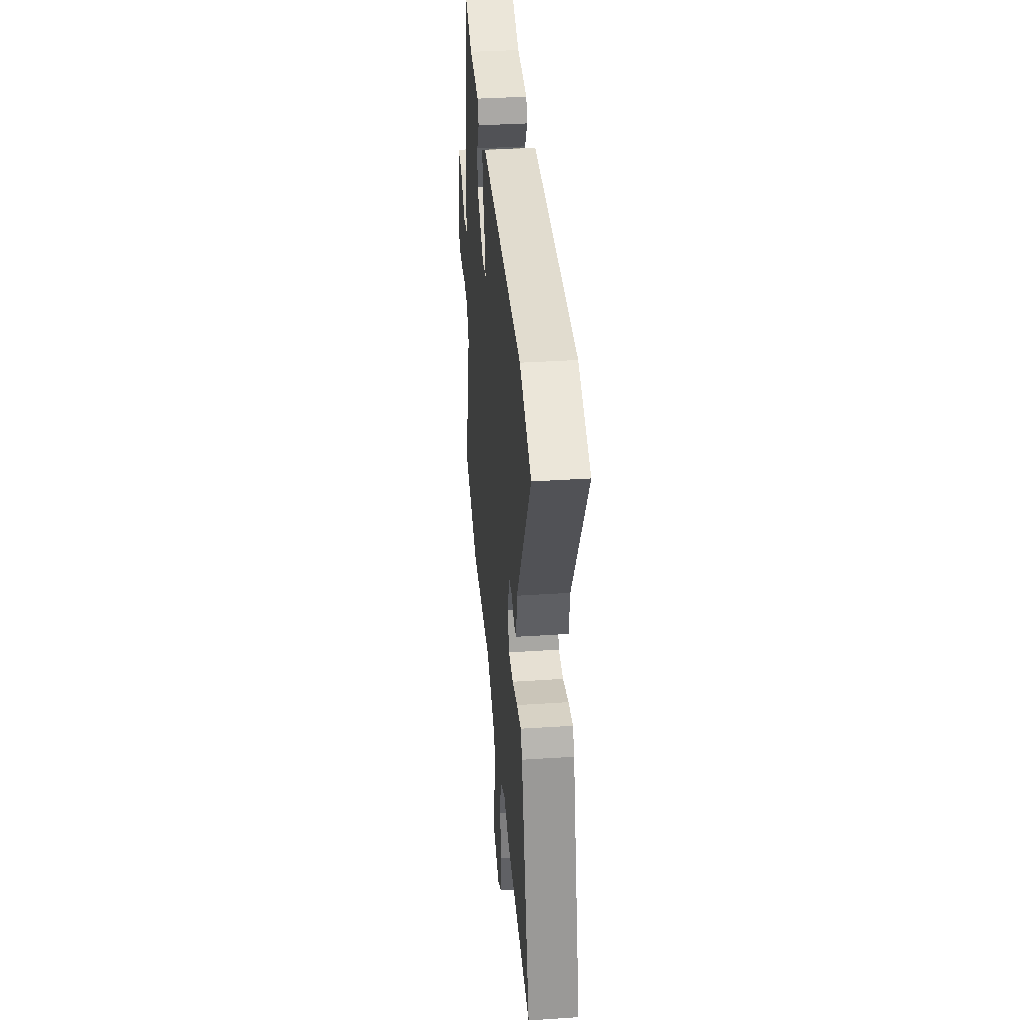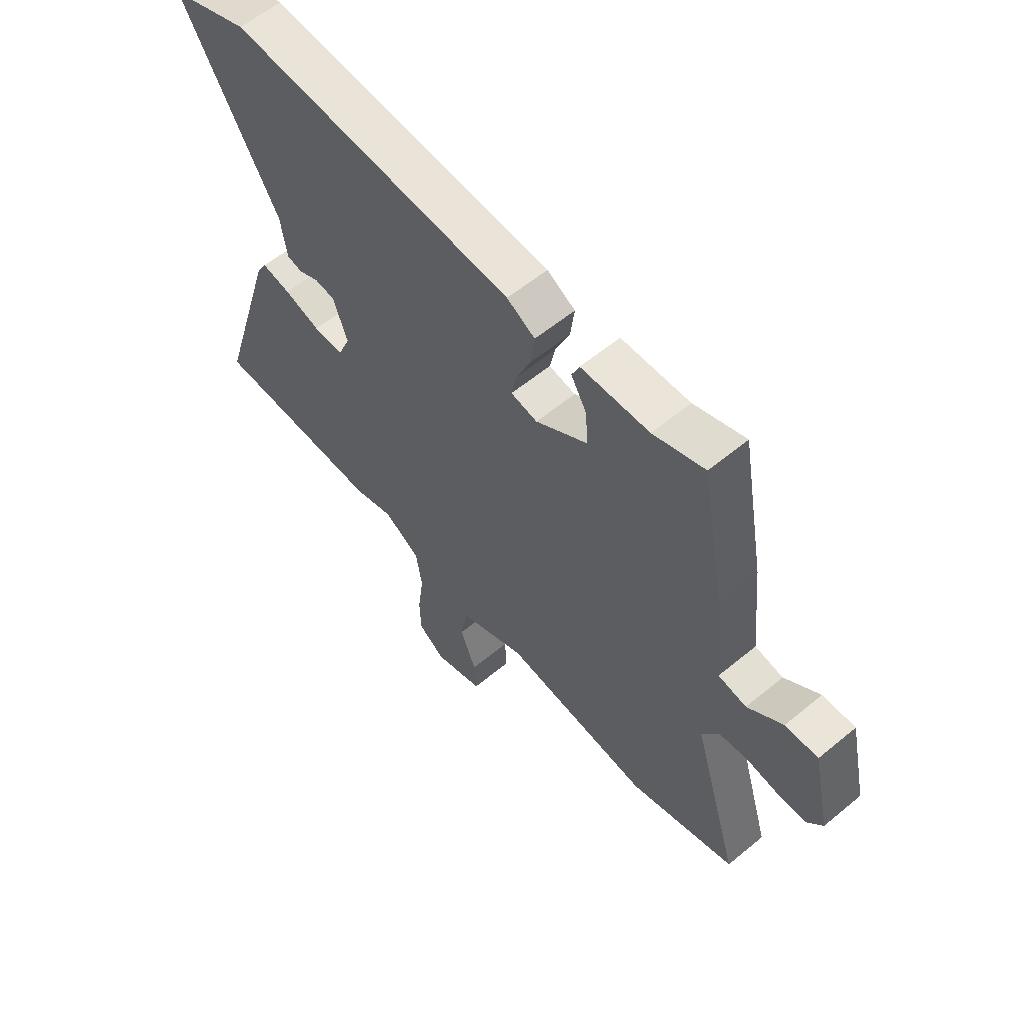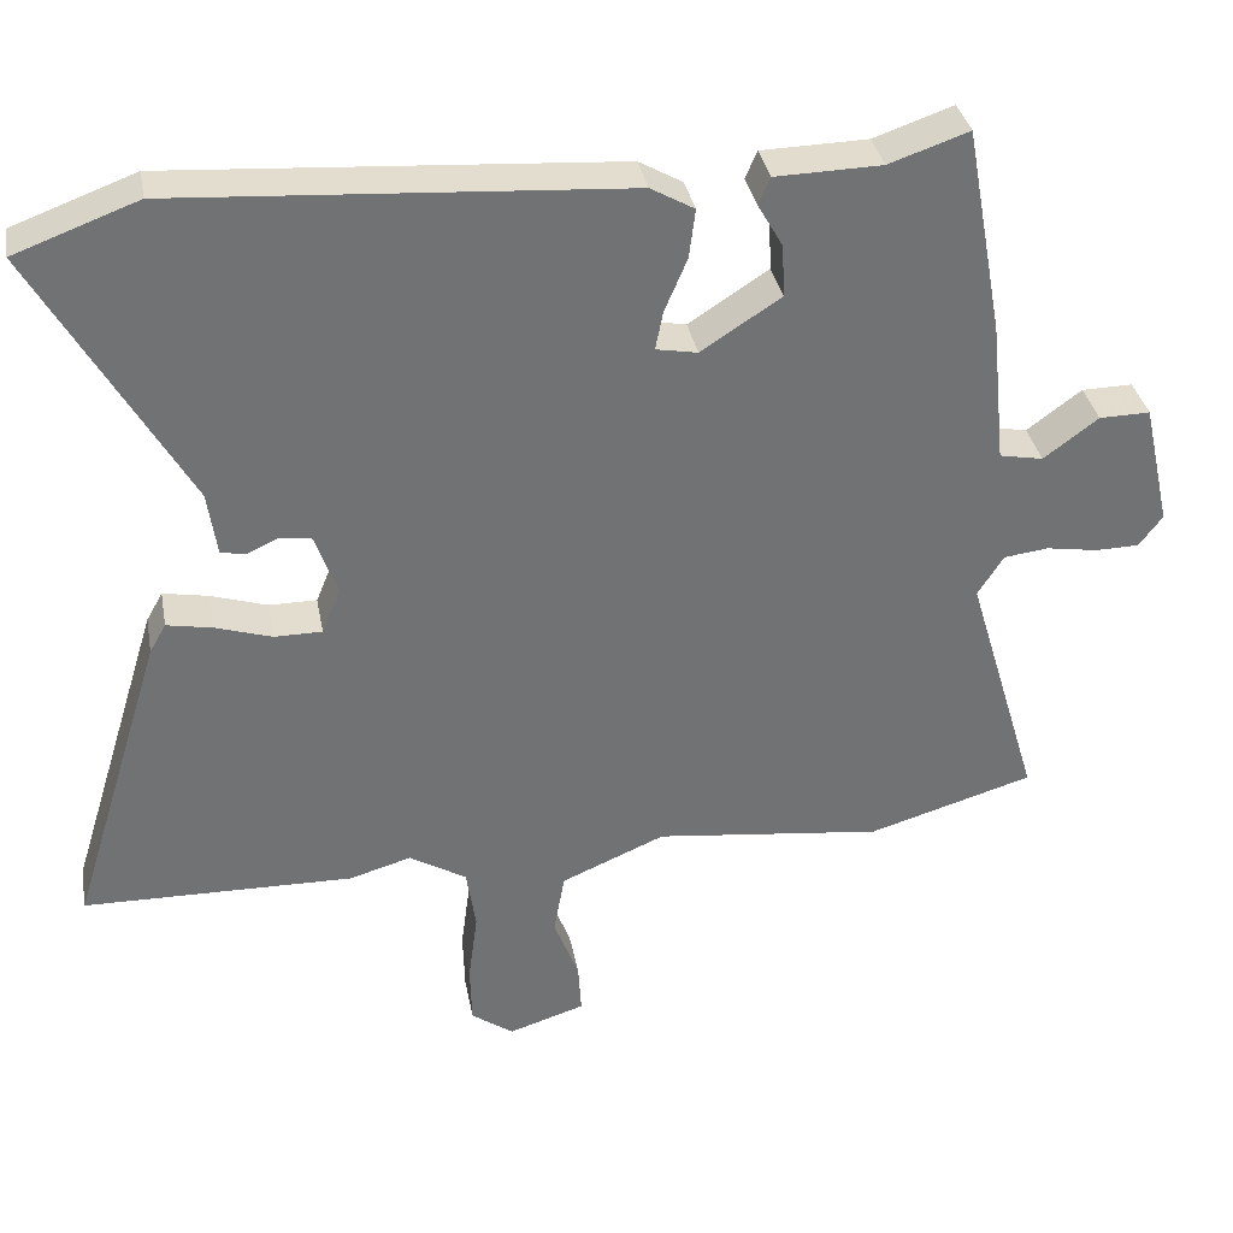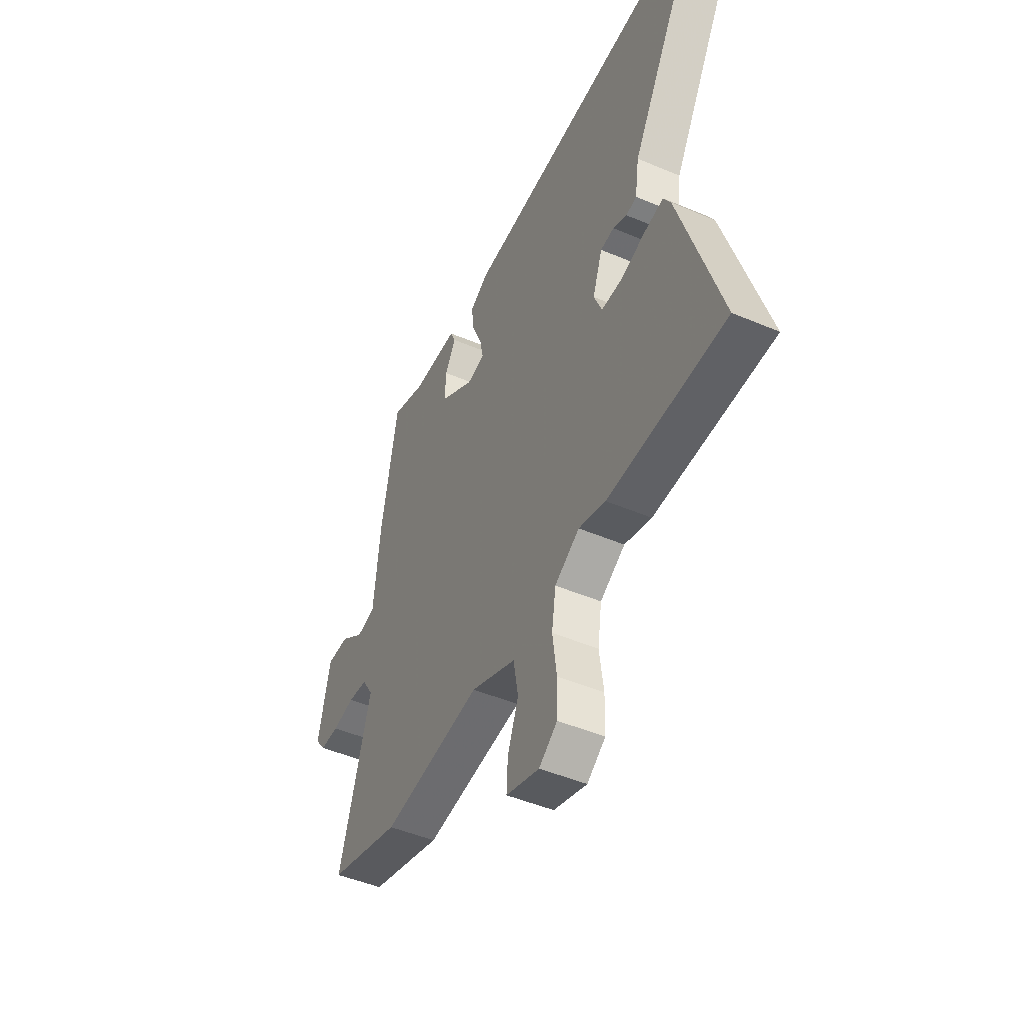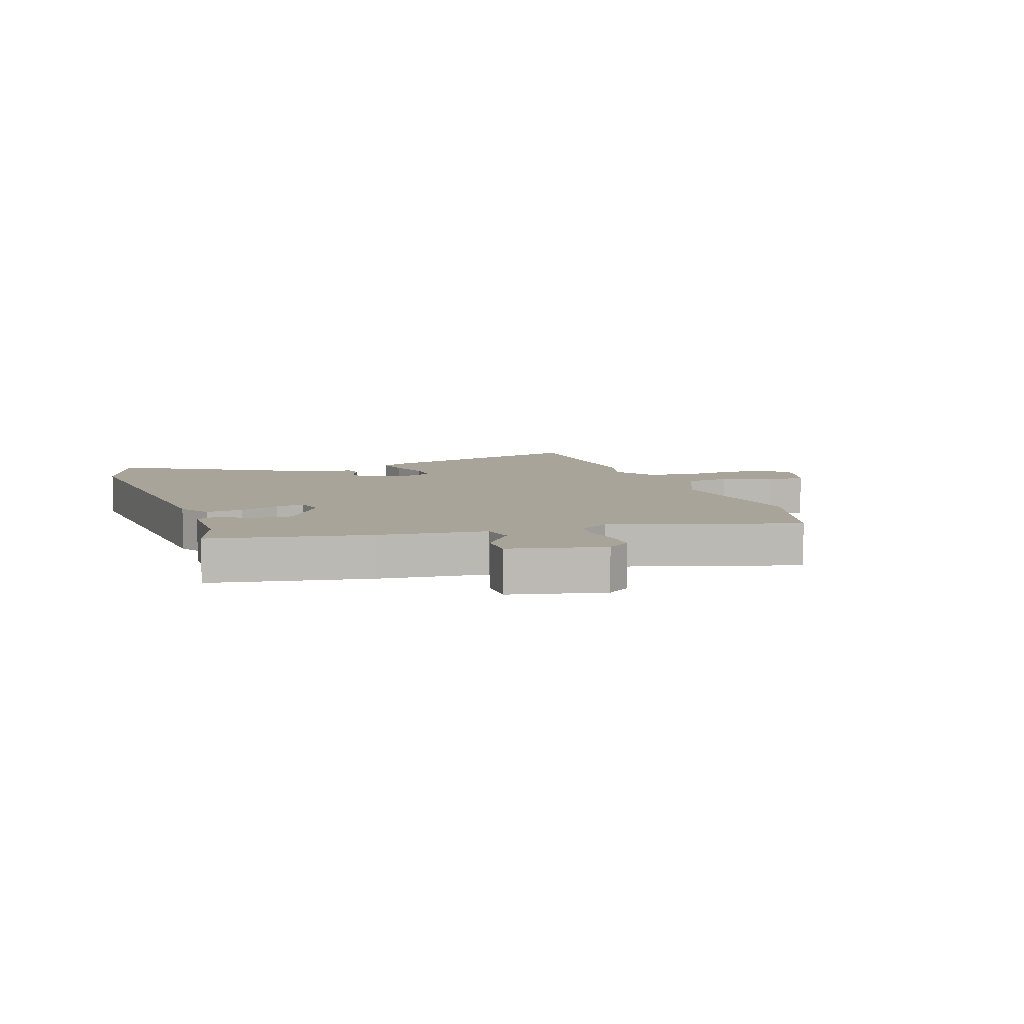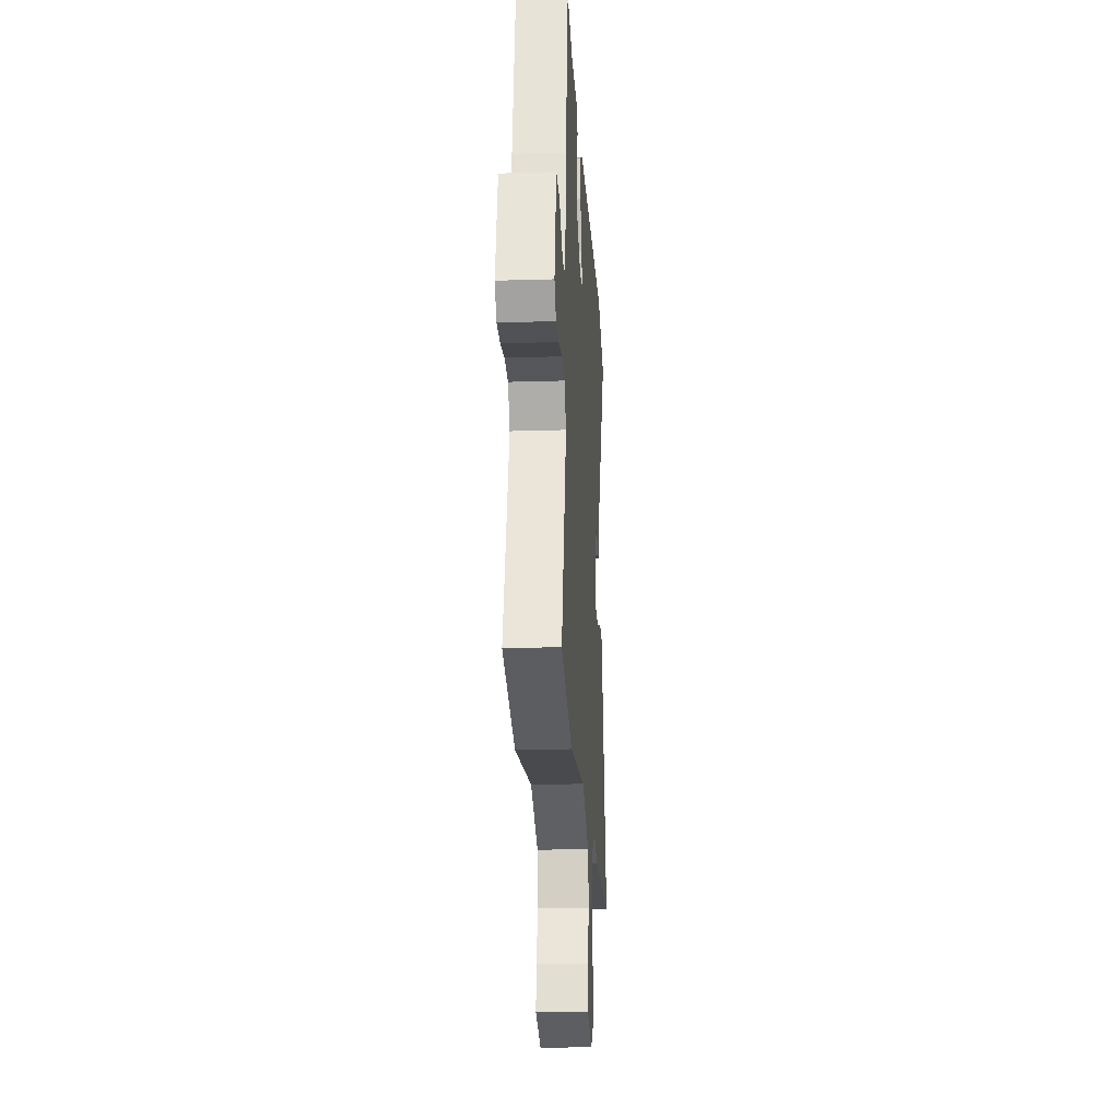
<metadata>
{"format":"obj","ext":"obj","renderer":"f3d","projection":"perspective","resolution":1024,"background":"white","views":[{"elev":38.5,"azim":-94.7,"up":"+Z"},{"elev":58.9,"azim":49.6,"up":"+Z"},{"elev":34.9,"azim":-10.5,"up":"+Z"},{"elev":-47.4,"azim":-115.6,"up":"+Z"},{"elev":7.2,"azim":70.7,"up":"+Y"},{"elev":-20.0,"azim":93.3,"up":"+Z"}]}
</metadata>
<code>
v 0.611 0.07 -0.467
v 0.399 0.07 -0.53
v 0.106 0.07 -0.495
v -0.027 0.07 -0.552
v -0.041 0.07 -0.631
v -0.009 0.07 -0.715
v -0.005 0.07 -0.781
v -0.103 0.07 -0.812
v -0.157 0.07 -0.773
v -0.159 0.07 -0.696
v -0.147 0.07 -0.605
v -0.159 0.07 -0.525
v -0.232 0.07 -0.481
v -0.311 0.07 -0.504
v -0.657 0.07 -0.497
v -0.537 0.07 -0.108
v -0.516 0.07 -0.071
v -0.458 0.07 -0.082
v -0.386 0.07 -0.105
v -0.325 0.07 -0.105
v -0.301 0.07 -0.047
v -0.33 0.07 0.034
v -0.37 0.07 0.039
v -0.411 0.07 0.02
v -0.442 0.07 0.027
v -0.454 0.07 0.109
v -0.646 0.07 0.446
v -0.489 0.07 0.504
v 0.082 0.07 0.465
v 0.138 0.07 0.433
v 0.13 0.07 0.37
v 0.101 0.07 0.302
v 0.091 0.07 0.252
v 0.144 0.07 0.242
v 0.246 0.07 0.308
v 0.243 0.07 0.375
v 0.211 0.07 0.431
v 0.226 0.07 0.466
v 0.362 0.07 0.469
v 0.464 0.07 0.504
v 0.513 0.07 0.237
v 0.532 0.07 0.054
v 0.588 0.07 0.043
v 0.658 0.07 0.095
v 0.723 0.07 0.096
v 0.759 0.07 -0.064
v 0.729 0.07 -0.104
v 0.673 0.07 -0.105
v 0.607 0.07 -0.094
v 0.55 0.07 -0.101
v 0.517 0.07 -0.153
v 0.611 0 -0.467
v 0.399 0 -0.53
v 0.106 0 -0.495
v -0.027 0 -0.552
v -0.041 0 -0.631
v -0.009 0 -0.715
v -0.005 0 -0.781
v -0.103 0 -0.812
v -0.157 0 -0.773
v -0.159 0 -0.696
v -0.147 0 -0.605
v -0.159 0 -0.525
v -0.232 0 -0.481
v -0.311 0 -0.504
v -0.657 0 -0.497
v -0.537 0 -0.108
v -0.516 0 -0.071
v -0.458 0 -0.082
v -0.386 0 -0.105
v -0.325 0 -0.105
v -0.301 0 -0.047
v -0.33 0 0.034
v -0.37 0 0.039
v -0.411 0 0.02
v -0.442 0 0.027
v -0.454 0 0.109
v -0.646 0 0.446
v -0.489 0 0.504
v 0.082 0 0.465
v 0.138 0 0.433
v 0.13 0 0.37
v 0.101 0 0.302
v 0.091 0 0.252
v 0.144 0 0.242
v 0.246 0 0.308
v 0.243 0 0.375
v 0.211 0 0.431
v 0.226 0 0.466
v 0.362 0 0.469
v 0.464 0 0.504
v 0.513 0 0.237
v 0.532 0 0.054
v 0.588 0 0.043
v 0.658 0 0.095
v 0.723 0 0.096
v 0.759 0 -0.064
v 0.729 0 -0.104
v 0.673 0 -0.105
v 0.607 0 -0.094
v 0.55 0 -0.101
v 0.517 0 -0.153
f 46 47 48 49
f 46 49 50
f 43 44 45 46
f 42 43 46 50
f 39 40 41 42
f 39 42 50 51
f 36 37 38 39
f 35 36 39 51
f 29 30 31 32
f 29 32 33
f 26 27 28 29
f 26 29 33
f 23 24 25 26
f 22 23 26 33
f 21 22 33 34
f 16 17 18 19
f 16 19 20
f 13 14 15 16
f 12 13 16 20
f 8 9 10 11
f 8 11 12
f 5 6 7 8
f 4 5 8 12
f 3 4 12 20
f 21 34 35 51
f 3 20 21 51
f 1 2 3 51
f 100 99 98 97
f 101 100 97
f 97 96 95 94
f 101 97 94 93
f 93 92 91 90
f 102 101 93 90
f 90 89 88 87
f 102 90 87 86
f 83 82 81 80
f 84 83 80
f 80 79 78 77
f 84 80 77
f 77 76 75 74
f 84 77 74 73
f 85 84 73 72
f 70 69 68 67
f 71 70 67
f 67 66 65 64
f 71 67 64 63
f 62 61 60 59
f 63 62 59
f 59 58 57 56
f 63 59 56 55
f 71 63 55 54
f 102 86 85 72
f 102 72 71 54
f 102 54 53 52
f 1 52 53 2
f 2 53 54 3
f 3 54 55 4
f 4 55 56 5
f 5 56 57 6
f 6 57 58 7
f 7 58 59 8
f 8 59 60 9
f 9 60 61 10
f 10 61 62 11
f 11 62 63 12
f 12 63 64 13
f 13 64 65 14
f 14 65 66 15
f 15 66 67 16
f 16 67 68 17
f 17 68 69 18
f 18 69 70 19
f 19 70 71 20
f 20 71 72 21
f 21 72 73 22
f 22 73 74 23
f 23 74 75 24
f 24 75 76 25
f 25 76 77 26
f 26 77 78 27
f 27 78 79 28
f 28 79 80 29
f 29 80 81 30
f 30 81 82 31
f 31 82 83 32
f 32 83 84 33
f 33 84 85 34
f 34 85 86 35
f 35 86 87 36
f 36 87 88 37
f 37 88 89 38
f 38 89 90 39
f 39 90 91 40
f 40 91 92 41
f 41 92 93 42
f 42 93 94 43
f 43 94 95 44
f 44 95 96 45
f 45 96 97 46
f 46 97 98 47
f 47 98 99 48
f 48 99 100 49
f 49 100 101 50
f 50 101 102 51
f 51 102 52 1

</code>
